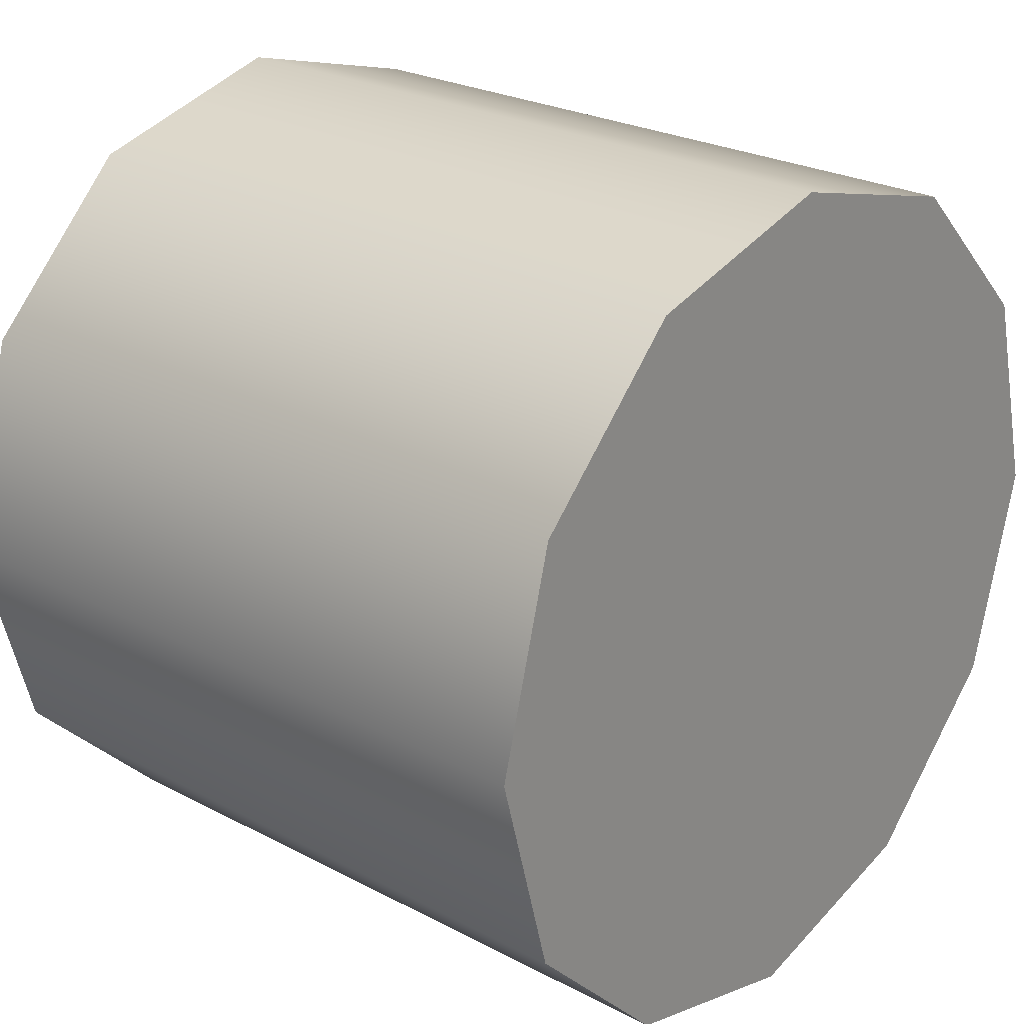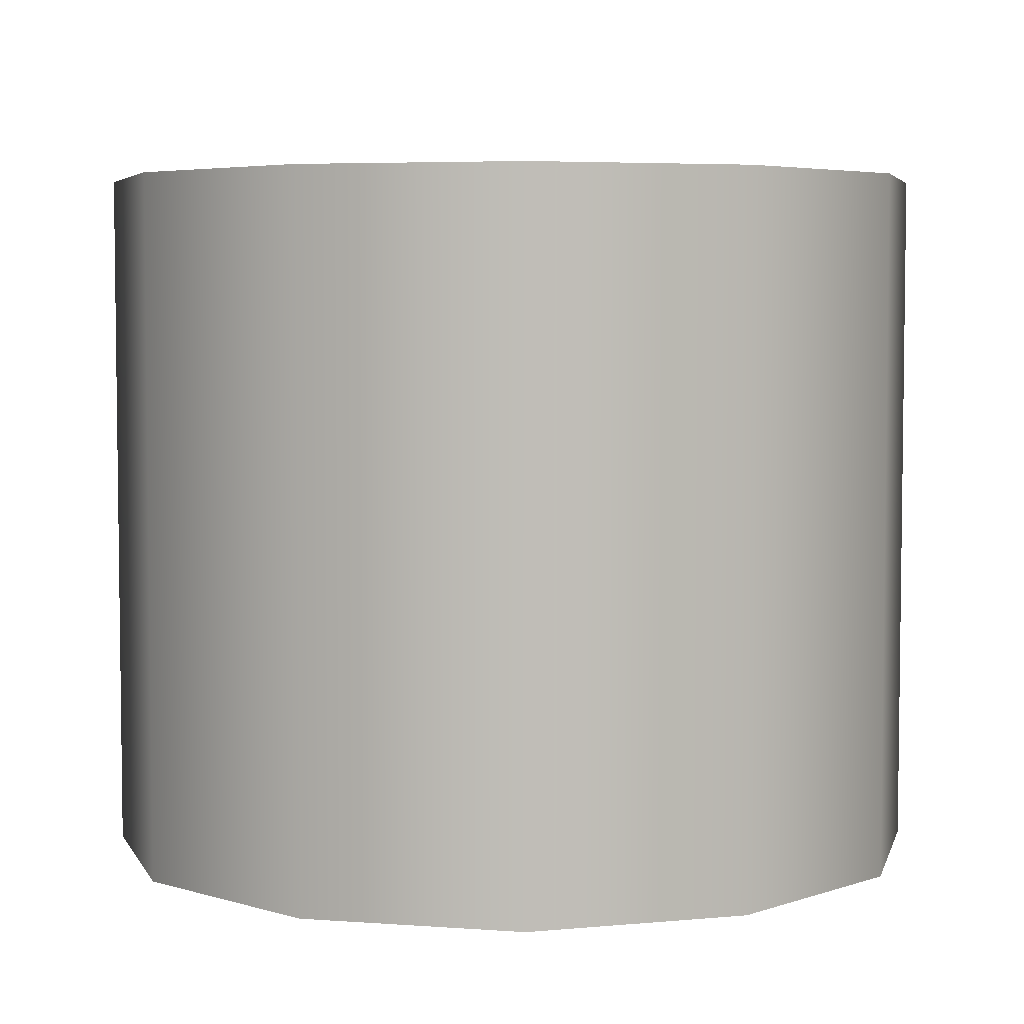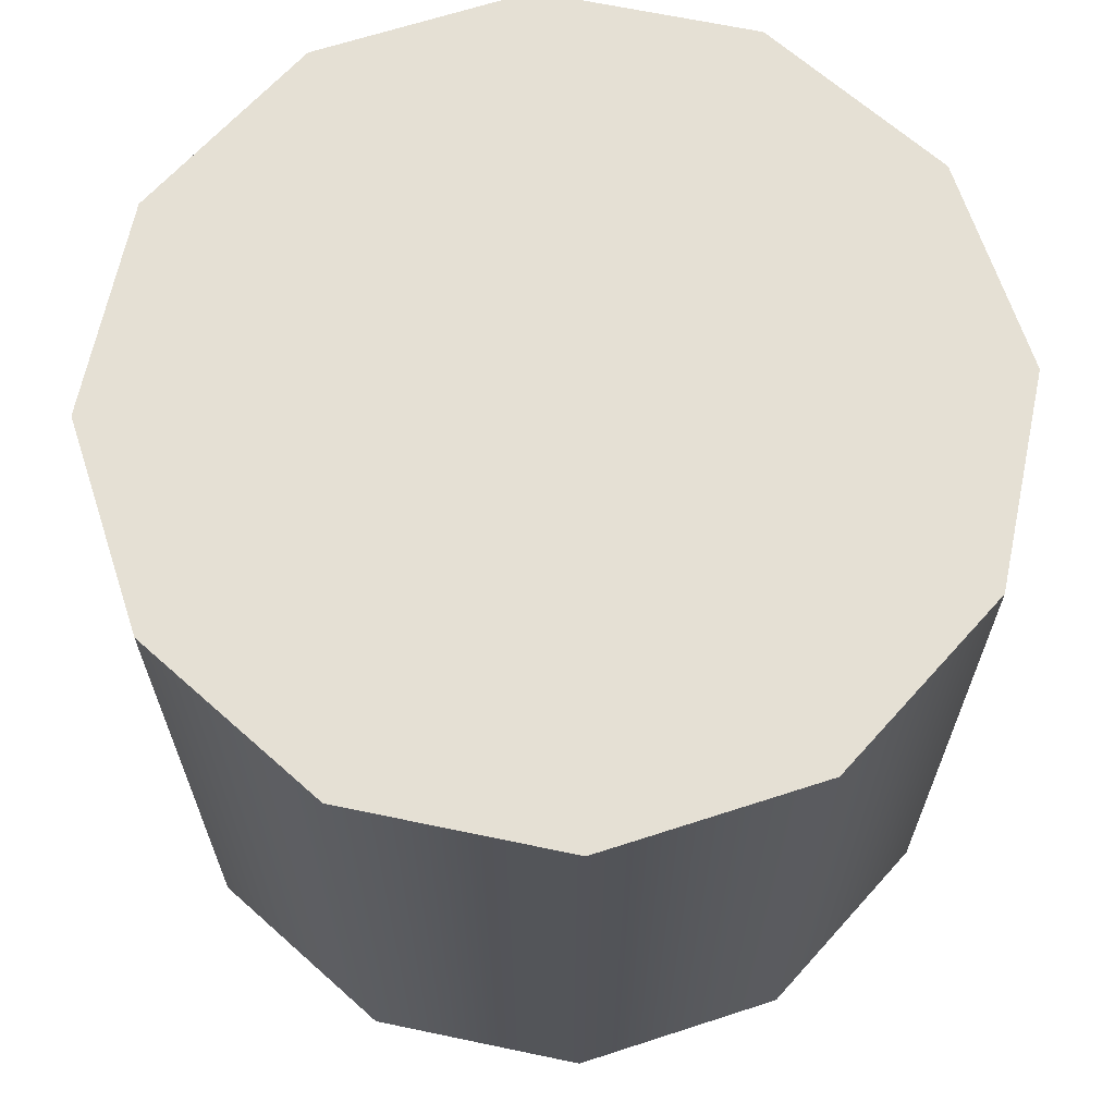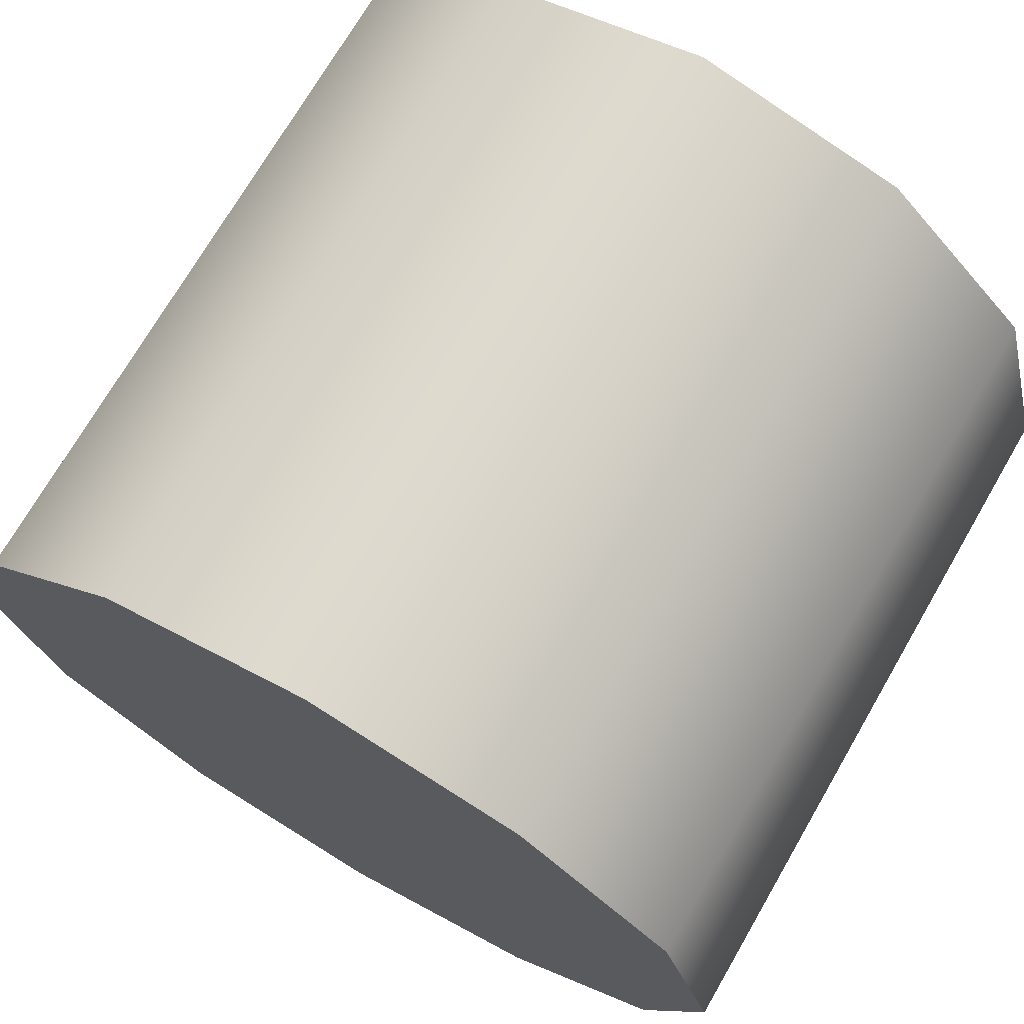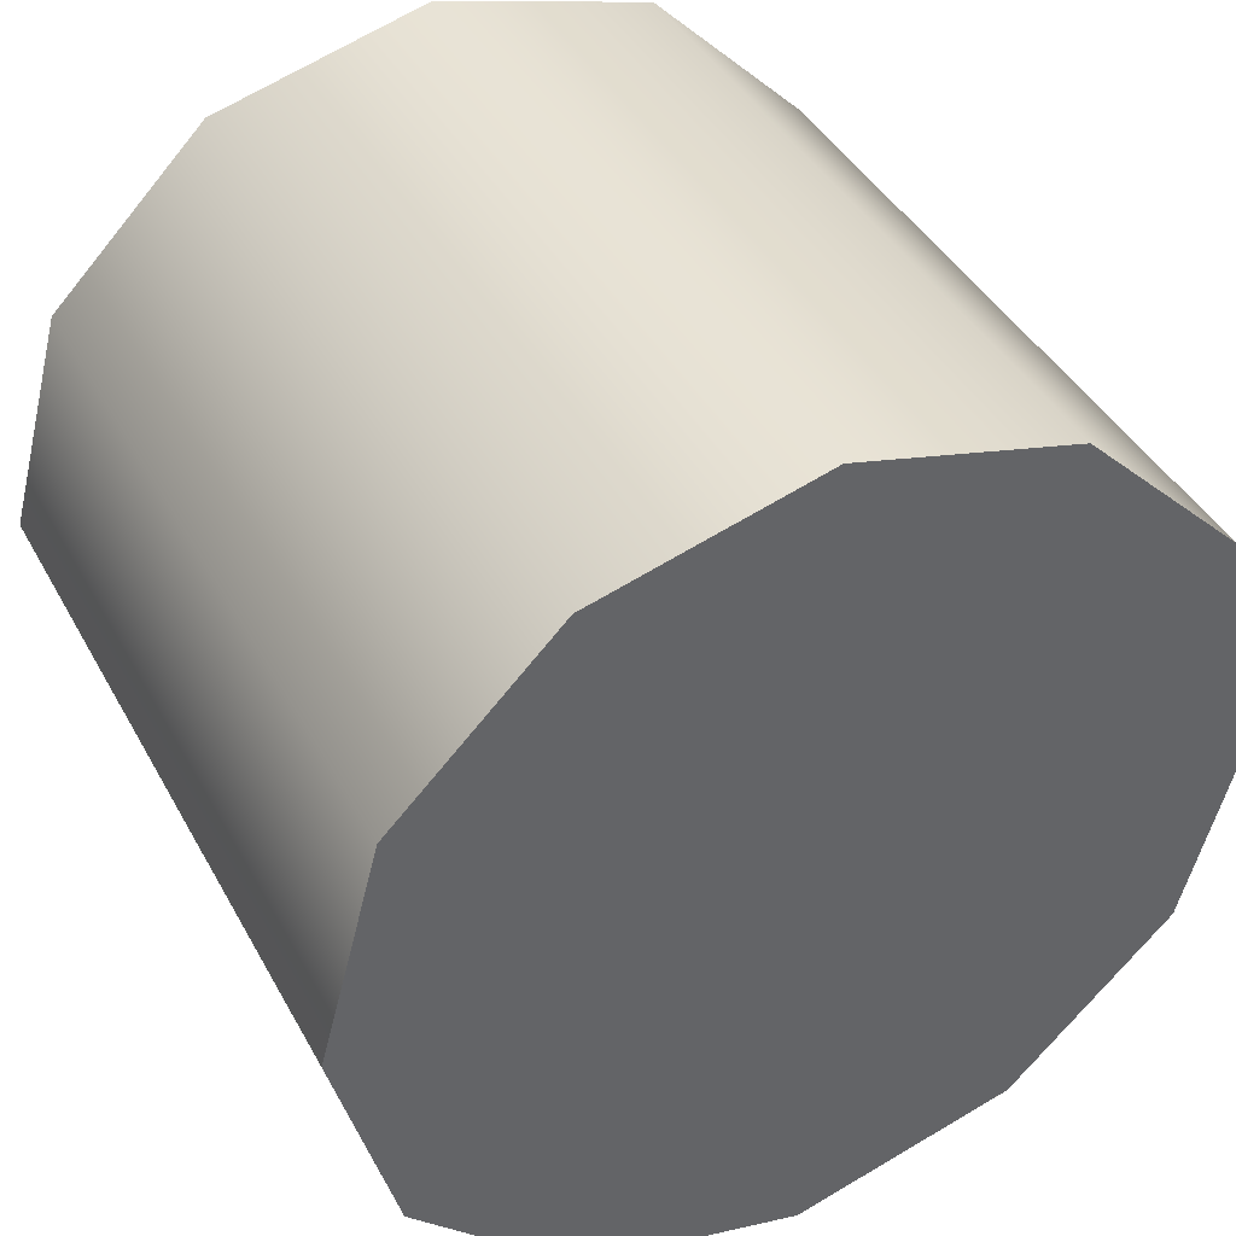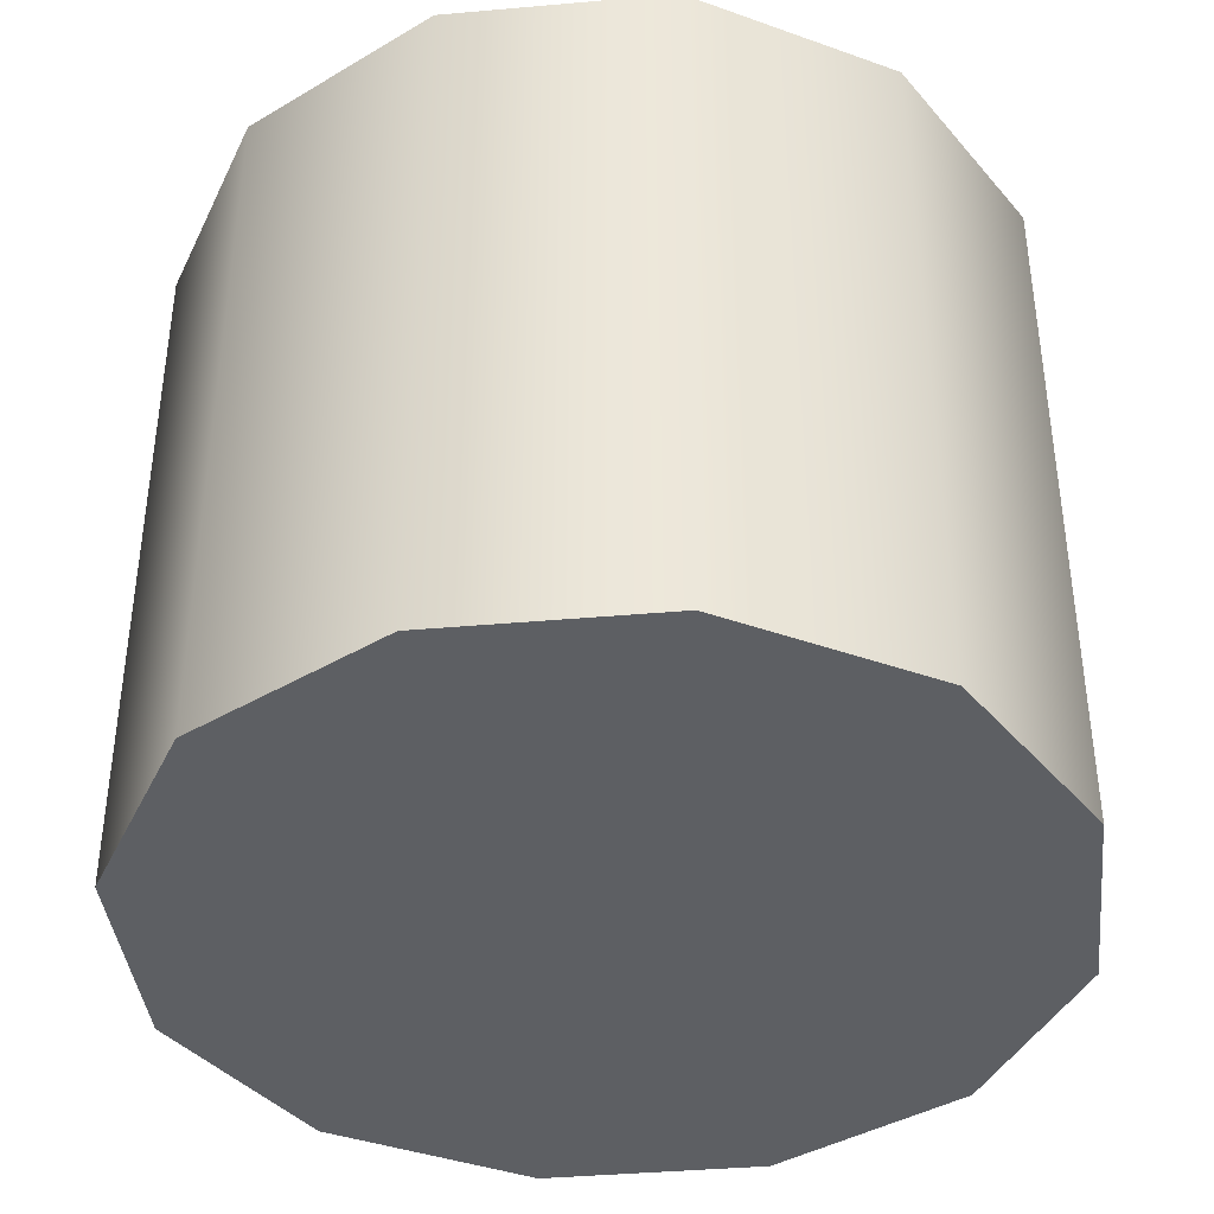
<metadata>
{"format":"obj","ext":"obj","renderer":"f3d","projection":"perspective","resolution":1024,"background":"white","views":[{"elev":25.1,"azim":130.5,"up":"+Y"},{"elev":4.9,"azim":28.3,"up":"+Z"},{"elev":65.9,"azim":86.9,"up":"+Z"},{"elev":72.0,"azim":-149.9,"up":"+Y"},{"elev":41.5,"azim":-26.6,"up":"+Y"},{"elev":-39.9,"azim":-8.8,"up":"+Z"}]}
</metadata>
<code>
g round_marker_V2_P1_L1
v 0.018 -0.03118 0.03
v -5.436e-09 -0.036 0.03
v -0.018 -0.03118 0.03
v 0.03118 -0.018 0.03
v -0.03118 -0.018 0.03
v 0.036 -1.674e-08 0.03
v -0.036 -1.574e-09 0.03
v -0.03118 0.018 0.03
v 0.03118 0.018 0.03
v -0.018 0.03118 0.03
v 0.018 0.03118 0.03
v 0 0.036 0.03
v 0 0.036 -0.03
v 0.018 0.03118 0.03
v 0 0.036 0.03
v 0.018 0.03118 -0.03
v 0.03118 0.018 0.03
v 0.03118 0.018 -0.03
v 0.036 -1.674e-08 0.03
v 0.036 -1.674e-08 -0.03
v 0.03118 -0.018 0.03
v 0.03118 -0.018 -0.03
v 0.018 -0.03118 0.03
v 0.018 -0.03118 -0.03
v -5.436e-09 -0.036 0.03
v -5.436e-09 -0.036 -0.03
v -5.436e-09 -0.036 -0.03
v -0.018 -0.03118 0.03
v -5.436e-09 -0.036 0.03
v -0.018 -0.03118 -0.03
v -0.03118 -0.018 0.03
v -0.03118 -0.018 -0.03
v -0.036 -1.574e-09 0.03
v -0.036 -1.574e-09 -0.03
v -0.03118 0.018 0.03
v -0.03118 0.018 -0.03
v -0.018 0.03118 0.03
v -0.018 0.03118 -0.03
v 0 0.036 0.03
v 0 0.036 -0.03
v 0.018 -0.03118 -0.03
v -0.018 -0.03118 -0.03
v -5.436e-09 -0.036 -0.03
v 0.03118 -0.018 -0.03
v -0.03118 -0.018 -0.03
v 0.036 -1.674e-08 -0.03
v -0.036 -1.574e-09 -0.03
v -0.03118 0.018 -0.03
v 0.03118 0.018 -0.03
v -0.018 0.03118 -0.03
v 0.018 0.03118 -0.03
v 0 0.036 -0.03
g round_marker_V2_P1_L1_0
f 3 2 1
f 3 1 4
f 5 3 4
f 5 4 6
f 7 5 6
f 7 6 8
f 6 9 8
f 8 9 10
f 9 11 10
f 10 11 12
f 15 14 13
f 14 16 13
f 14 17 16
f 17 18 16
f 17 19 18
f 19 20 18
f 19 21 20
f 21 22 20
f 21 23 22
f 23 24 22
f 23 25 24
f 25 26 24
f 29 28 27
f 28 30 27
f 28 31 30
f 31 32 30
f 31 33 32
f 33 34 32
f 33 35 34
f 35 36 34
f 35 37 36
f 37 38 36
f 37 39 38
f 39 40 38
f 43 42 41
f 41 42 44
f 42 45 44
f 44 45 46
f 45 47 46
f 46 47 48
f 49 46 48
f 49 48 50
f 51 49 50
f 51 50 52

</code>
